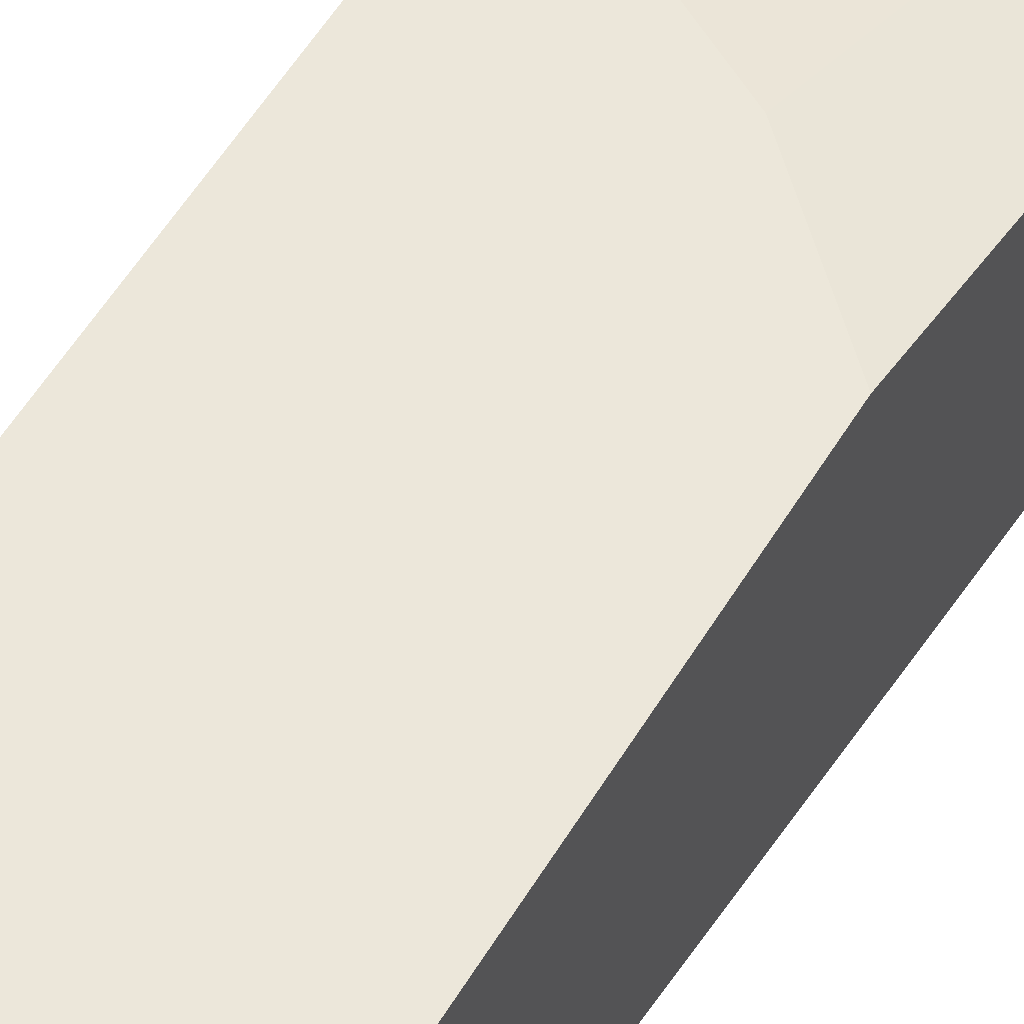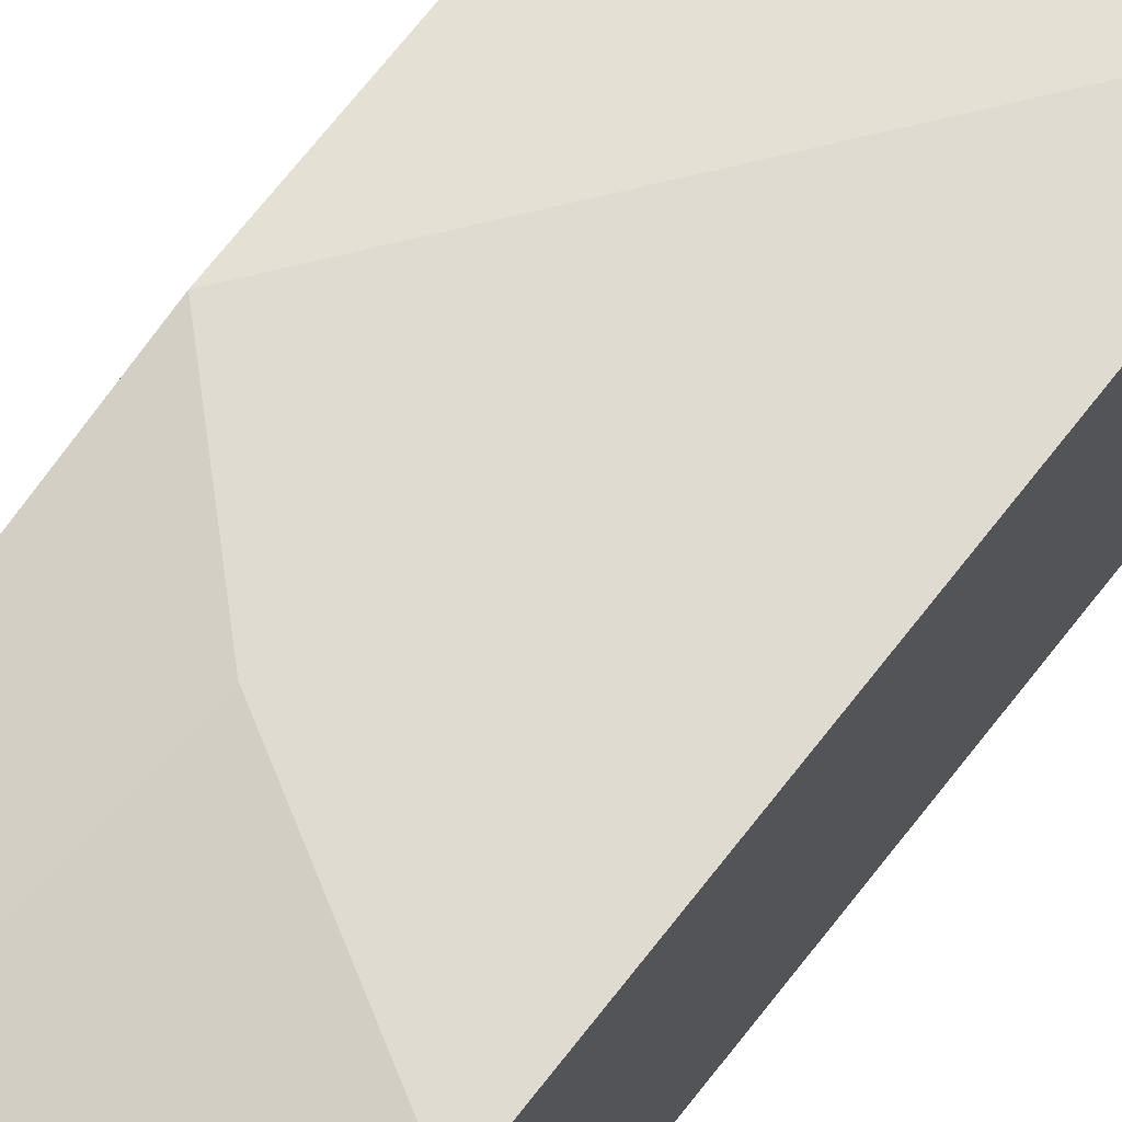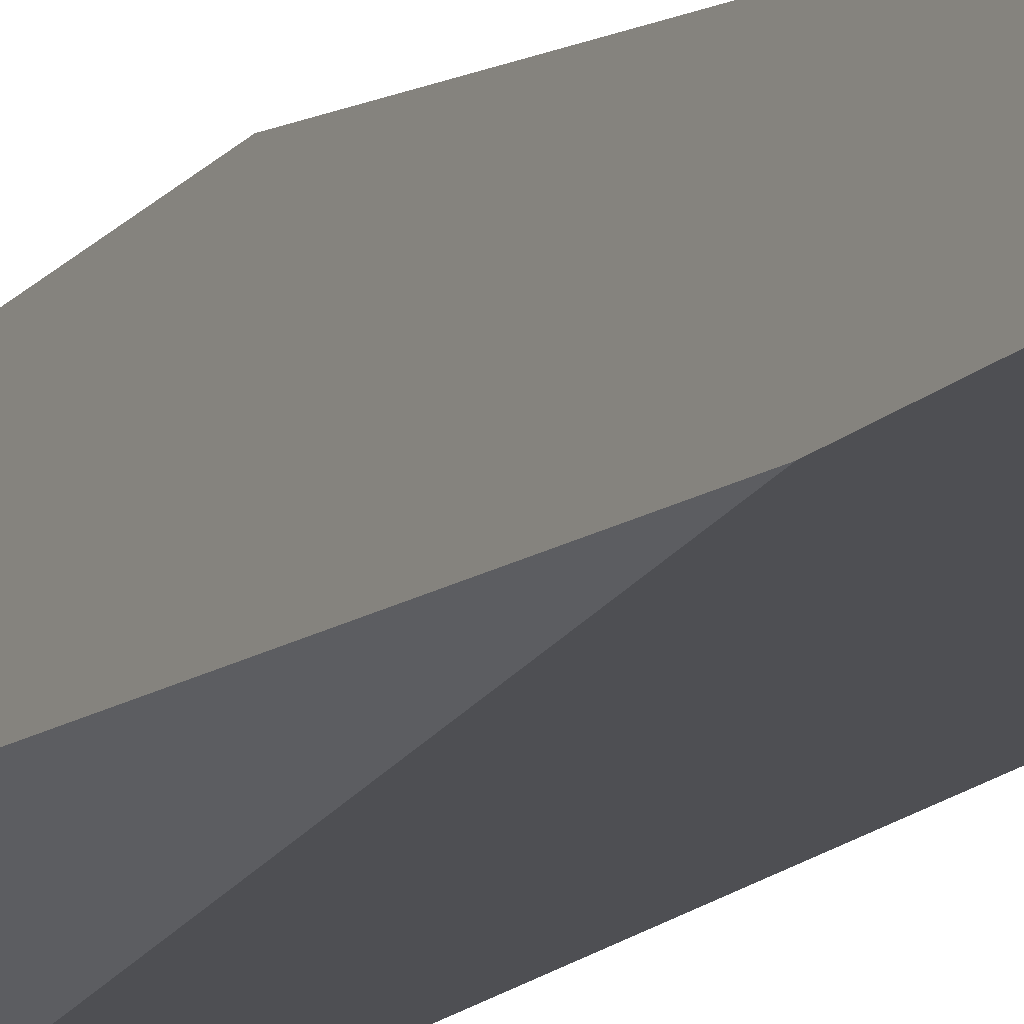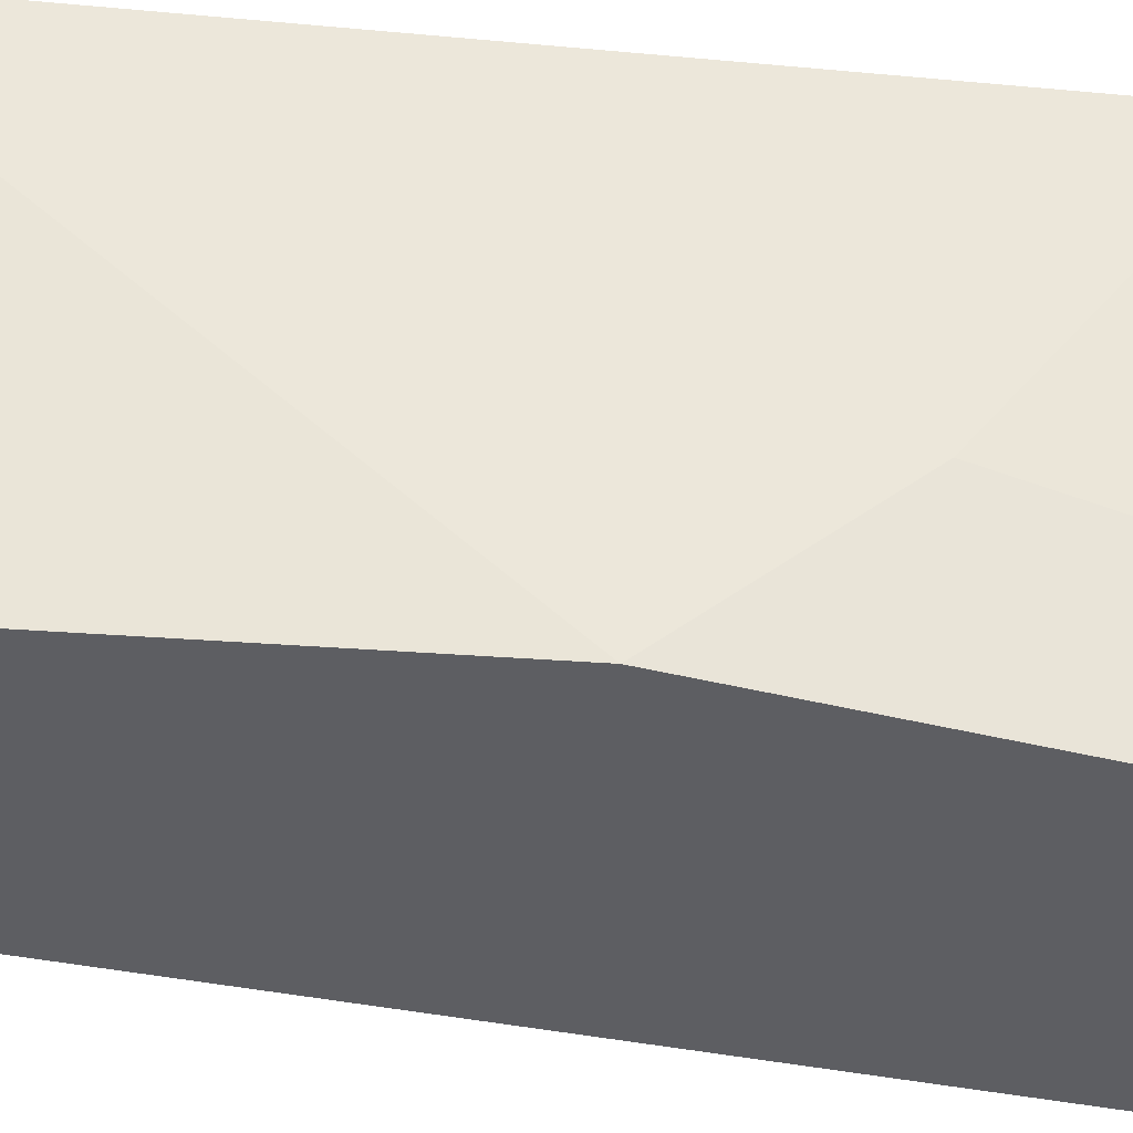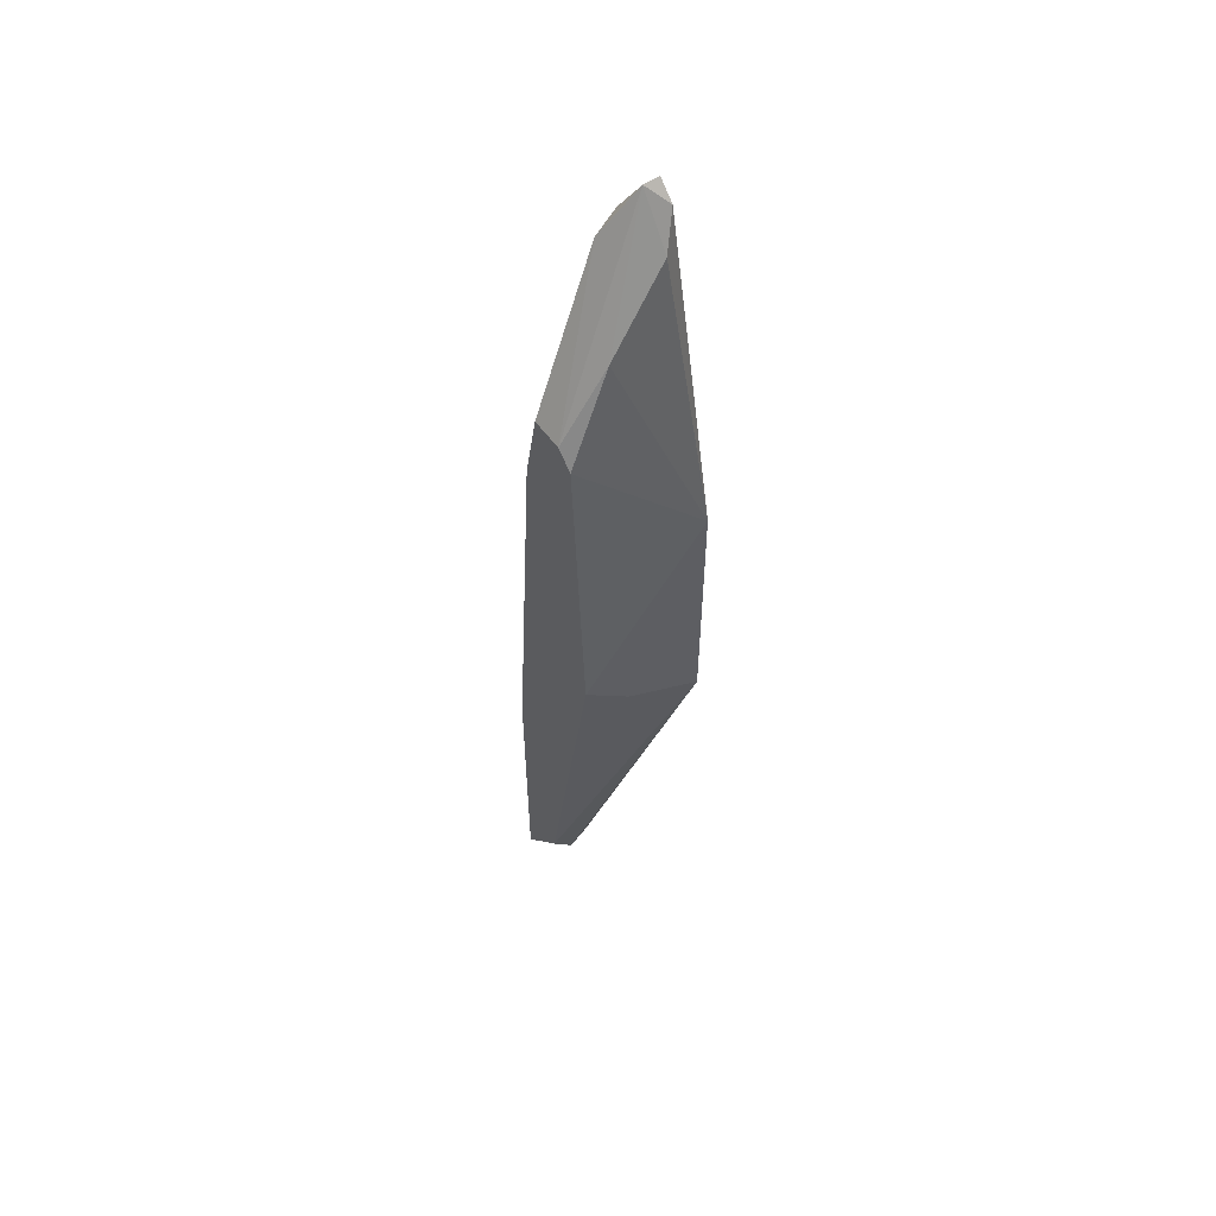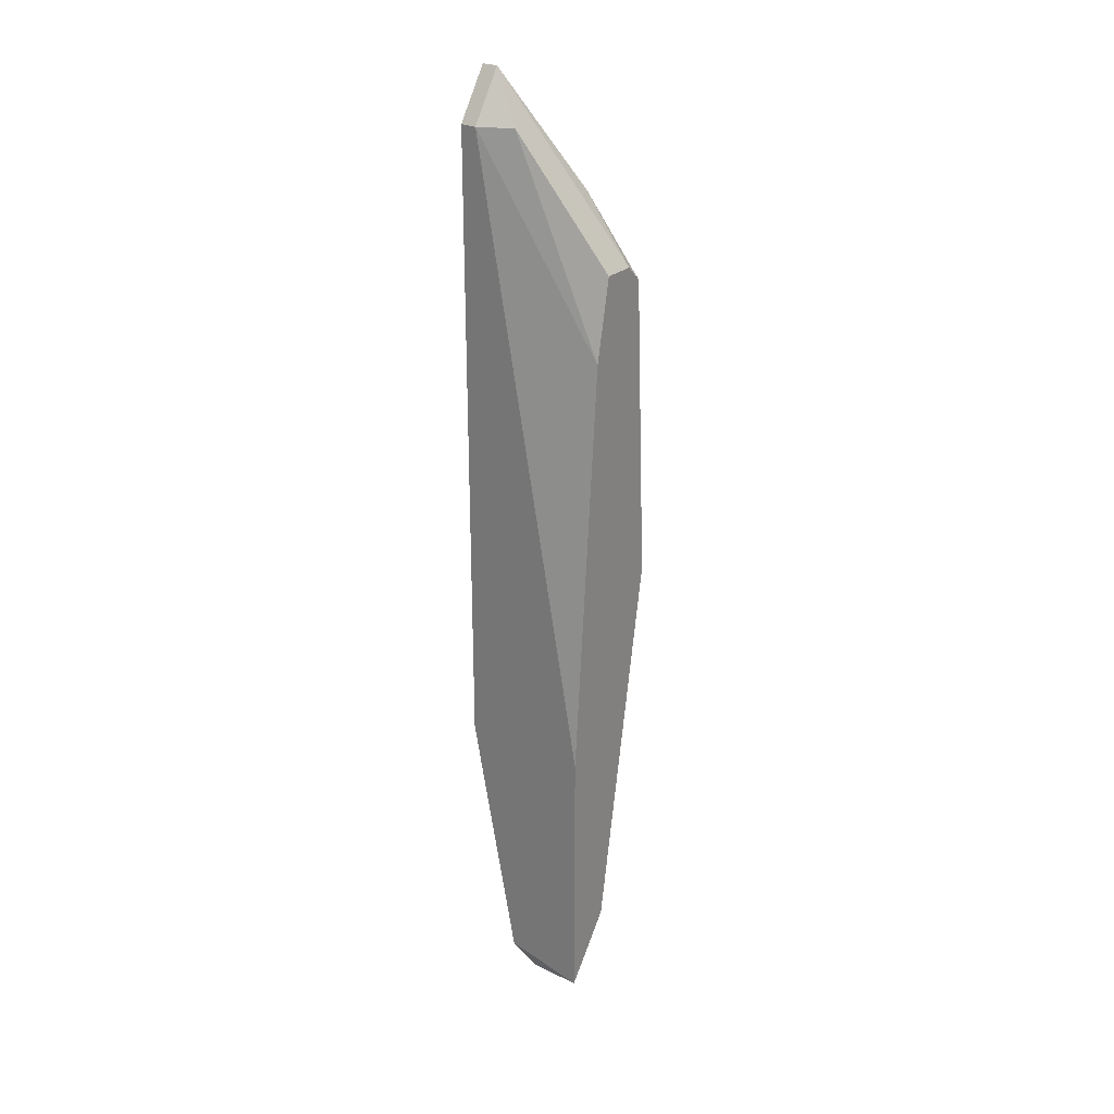
<metadata>
{"format":"obj","ext":"obj","renderer":"f3d","projection":"perspective","resolution":1024,"background":"white","views":[{"elev":51.2,"azim":30.0,"up":"+Y"},{"elev":69.9,"azim":-142.4,"up":"+Y"},{"elev":-18.2,"azim":148.4,"up":"+Y"},{"elev":50.8,"azim":96.6,"up":"+Y"},{"elev":55.9,"azim":144.6,"up":"+Z"},{"elev":26.6,"azim":36.6,"up":"+Z"}]}
</metadata>
<code>
v 0.0232 -0.009996 -0.01268
v 0.0232 -0.009996 0.0219
v 0.0232 -0.007335 0.02367
v 0.0232 -0.008223 0.02456
v 0.0232 -0.003789 -0.008242
v 0.0232 -0.003789 0.005938
v 0.02586 -0.009996 -0.02686
v 0.02586 -0.009109 0.0219
v 0.02586 -0.009109 -0.02686
v 0.03029 -0.004677 0.01392
v 0.03029 -0.009996 -0.01268
v 0.03029 -0.009996 -0.02775
v 0.03029 -0.007335 -0.0242
v 0.03029 -0.007335 0.01481
v 0.03029 -0.008223 0.01037
v 0.03029 -0.003789 -0.002925
v 0.03029 -0.005563 0.01481
v 0.02852 -0.008223 -0.02775
v 0.02408 -0.006451 0.0219
v 0.02408 -0.009996 0.0219
v 0.02408 -0.008223 0.02456
v 0.02674 -0.009109 -0.02864
v 0.02763 -0.003789 -0.005586
v 0.02763 -0.005563 0.01835
f 21 19 3
f 17 14 13
f 13 14 11
f 7 11 2
f 4 5 2
f 17 13 16
f 5 4 6
f 16 5 6
f 7 2 1
f 2 5 1
f 17 16 10
f 16 6 10
f 13 11 12
f 11 7 12
f 12 7 22
f 14 17 8
f 11 14 15
f 14 8 15
f 15 8 20
f 2 11 20
f 4 2 20
f 11 15 20
f 5 13 18
f 13 12 18
f 22 5 18
f 12 22 18
f 8 17 21
f 20 8 21
f 4 20 21
f 7 1 9
f 1 5 9
f 22 7 9
f 5 22 9
f 17 10 24
f 10 6 24
f 6 19 24
f 21 17 24
f 19 21 24
f 13 5 23
f 5 16 23
f 16 13 23
f 6 4 3
f 19 6 3
f 4 21 3

</code>
